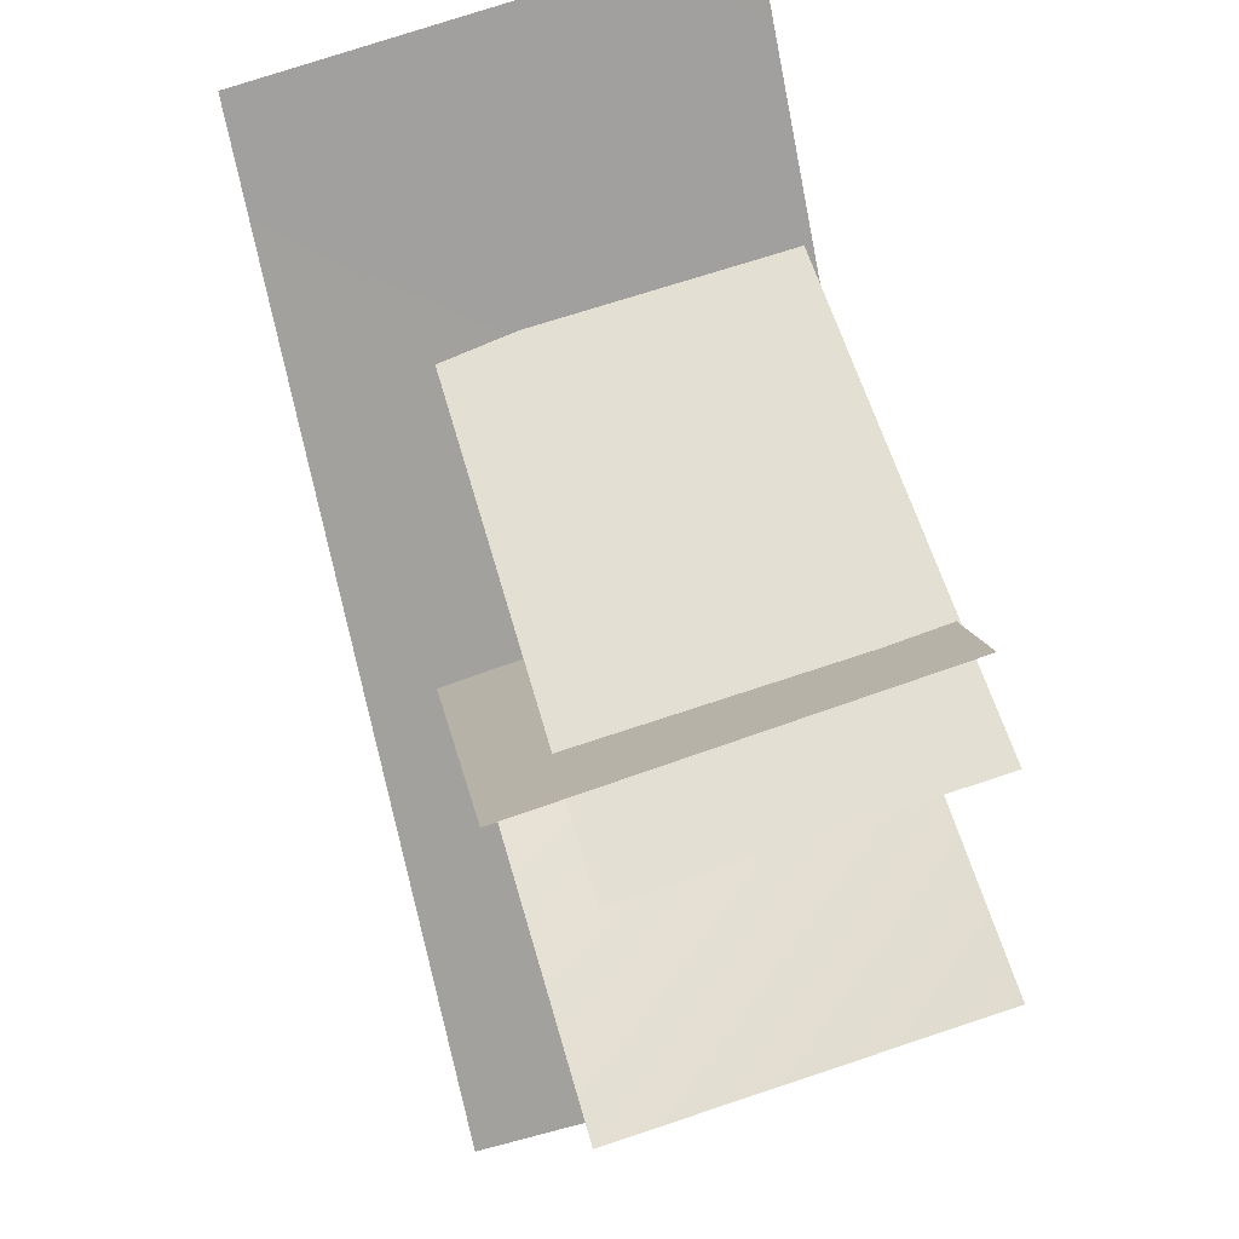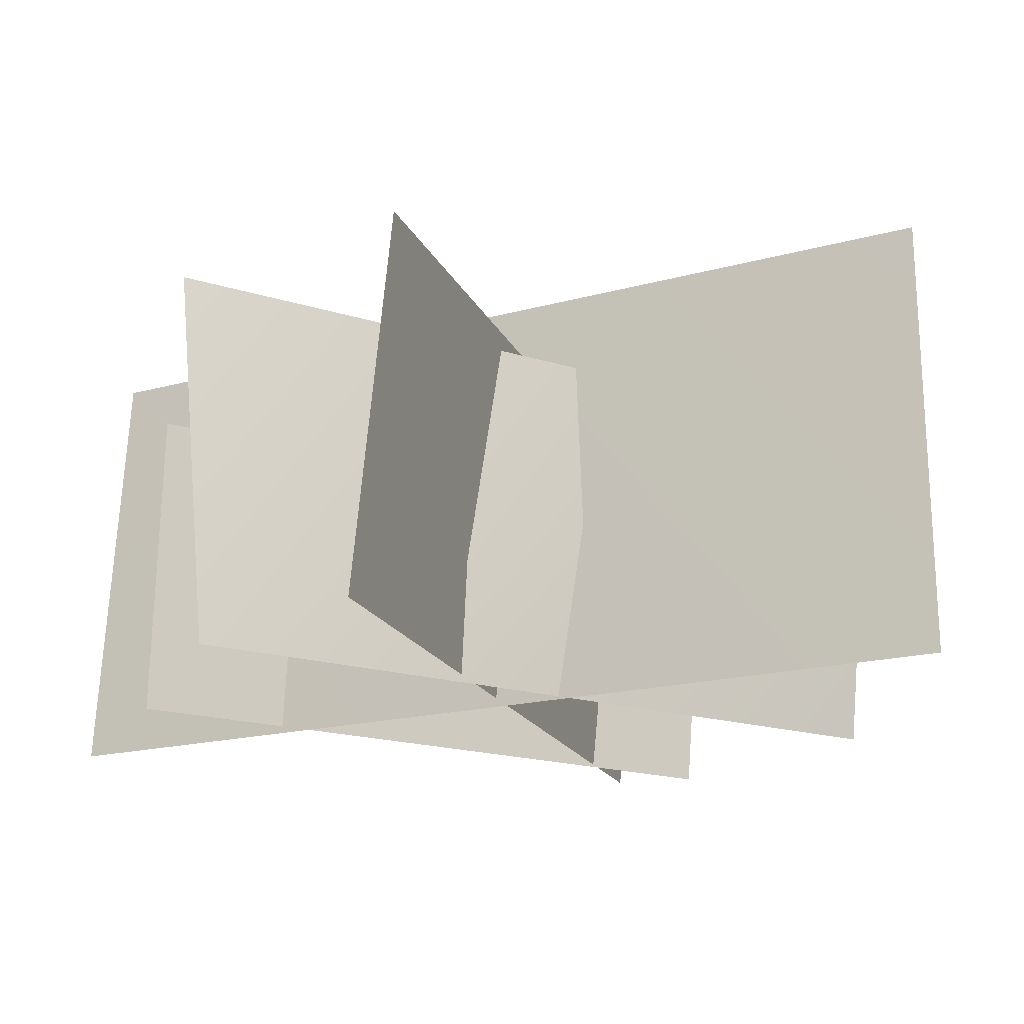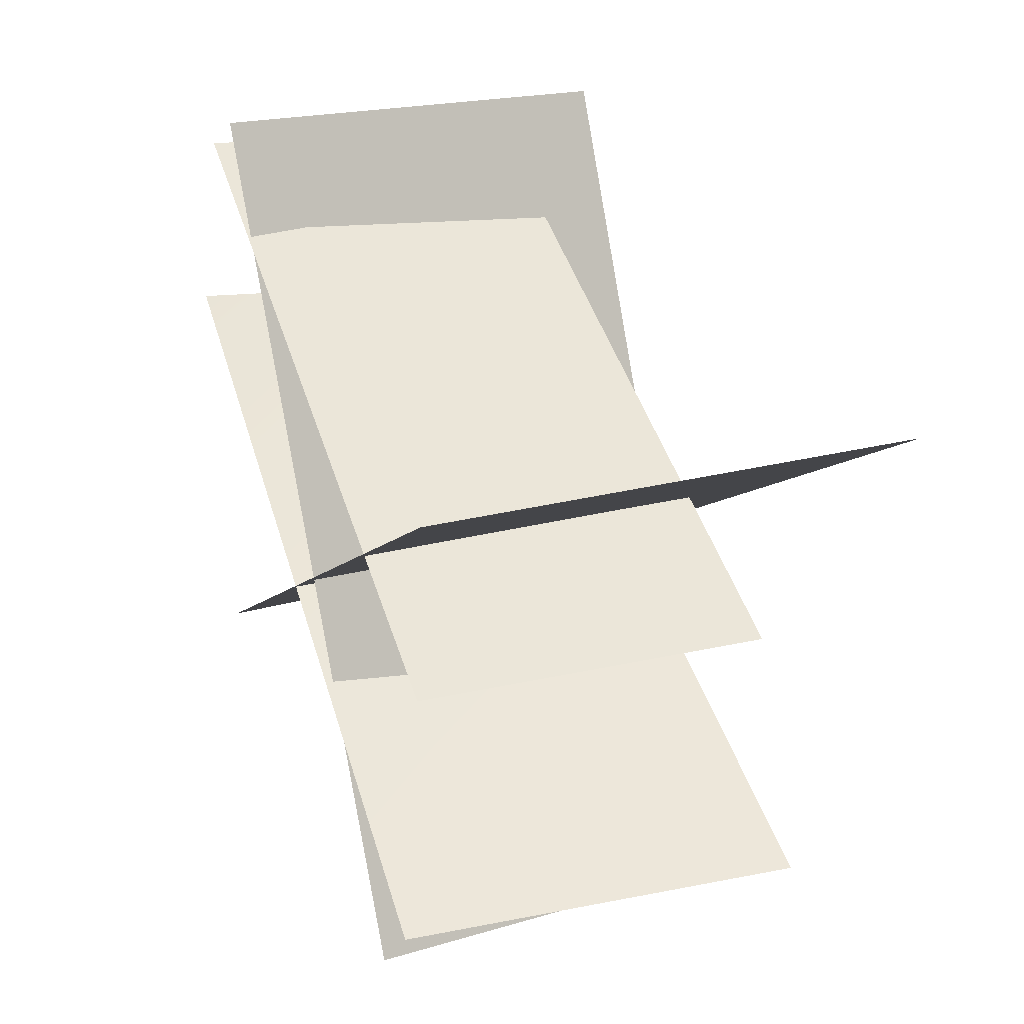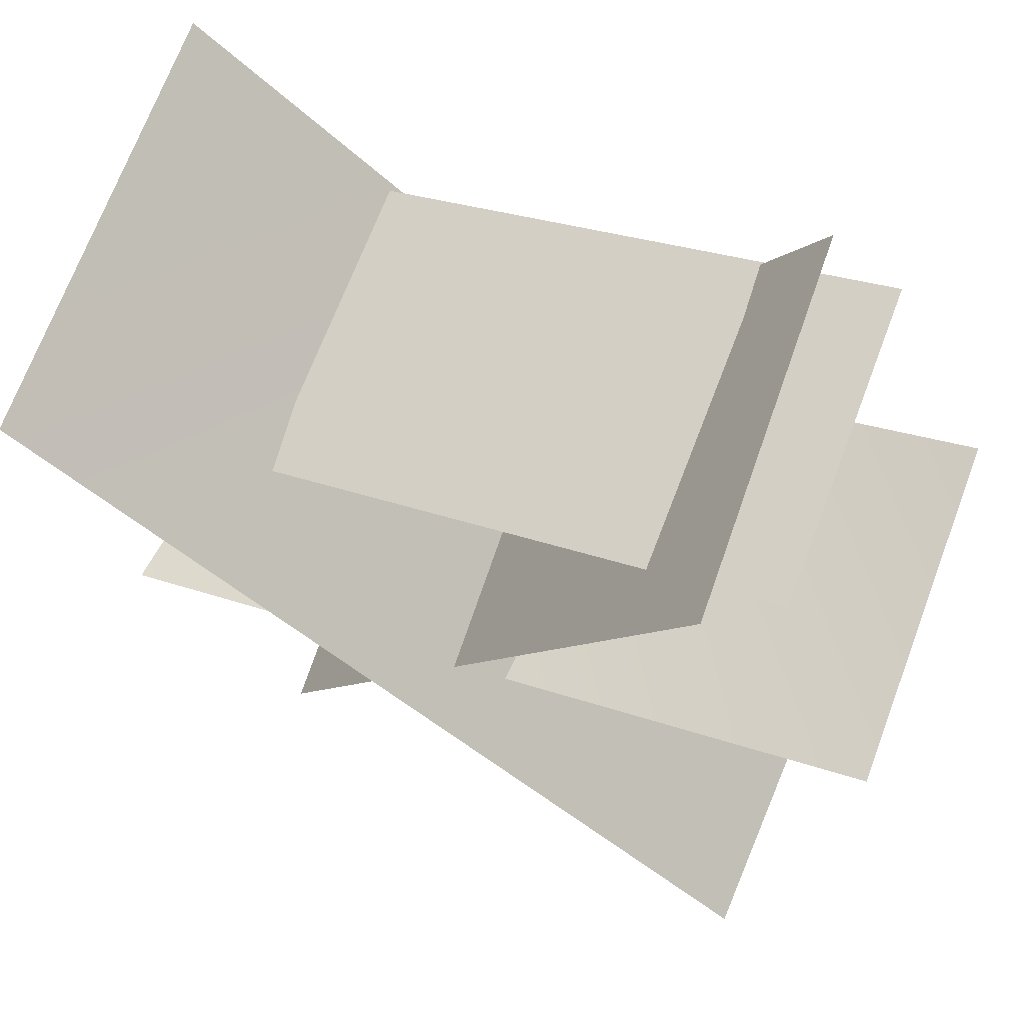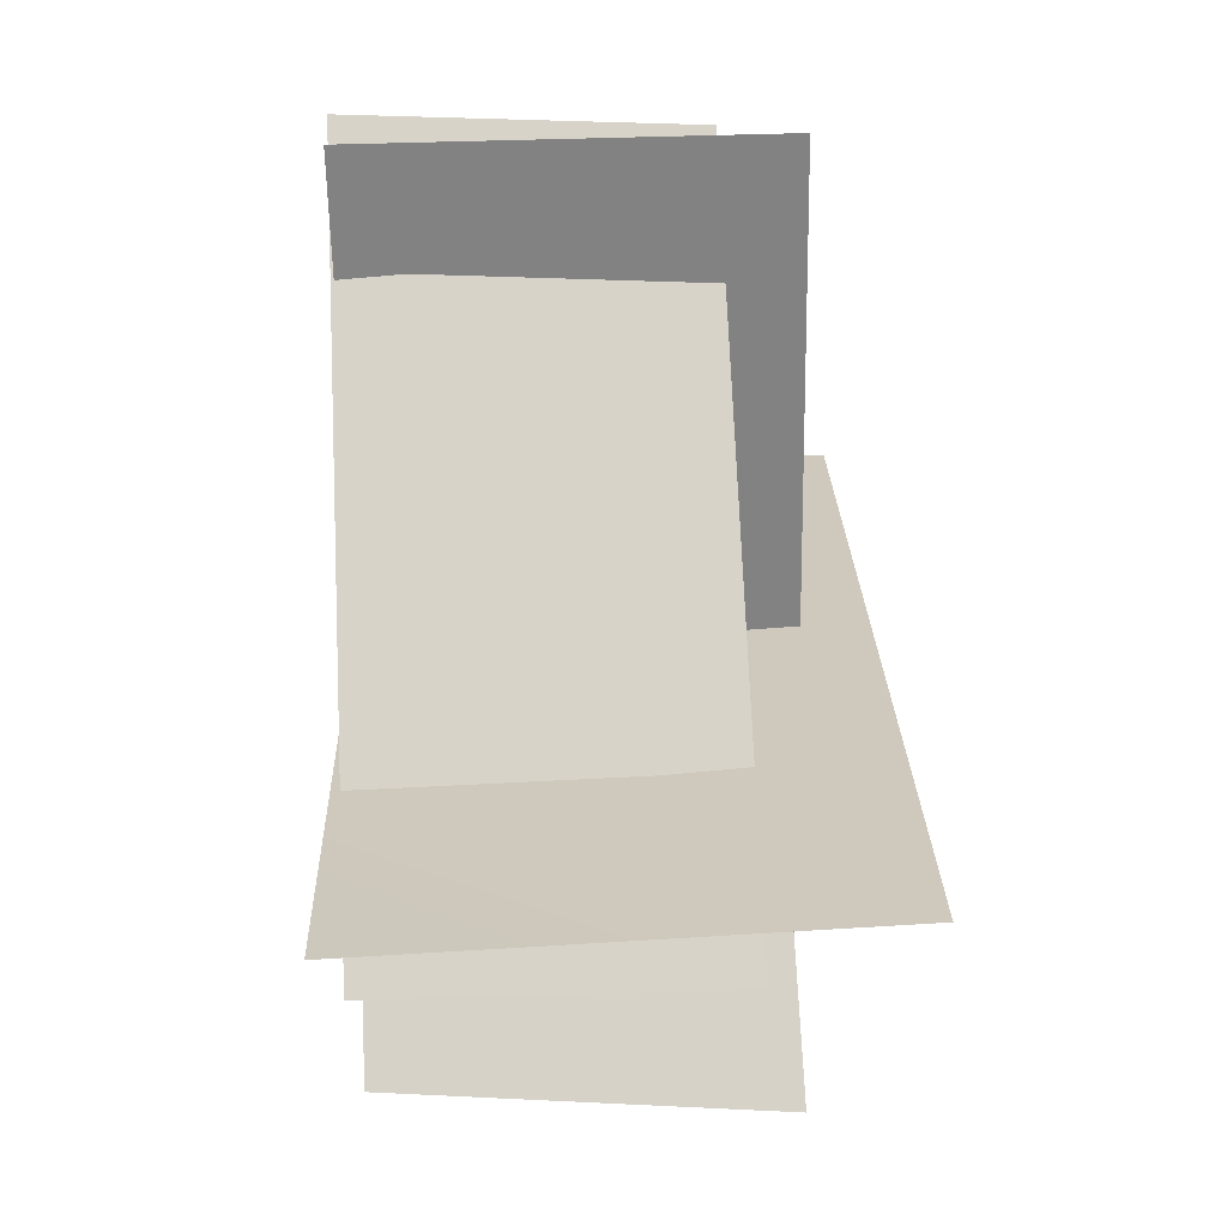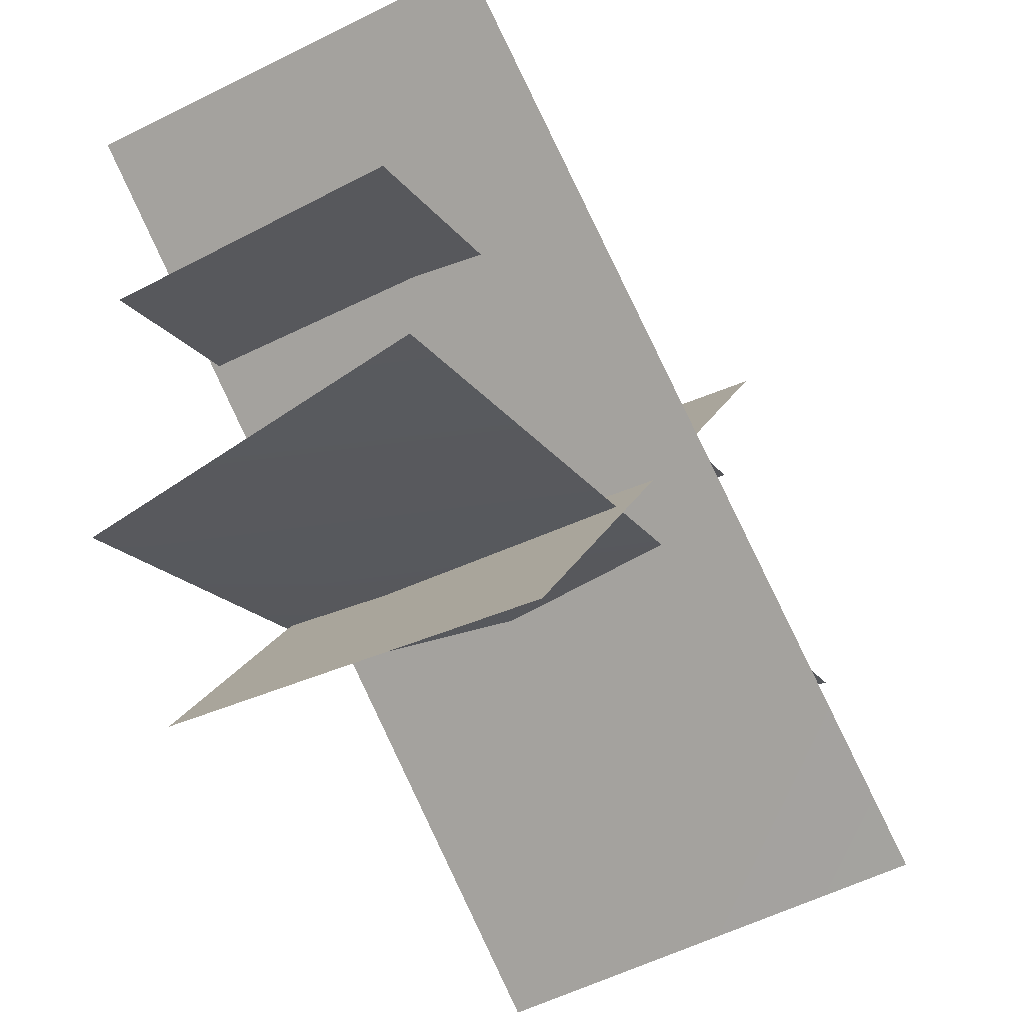
<metadata>
{"format":"obj","ext":"obj","renderer":"f3d","projection":"perspective","resolution":1024,"background":"white","views":[{"elev":70.0,"azim":-104.7,"up":"+Z"},{"elev":-19.1,"azim":167.4,"up":"+Y"},{"elev":34.6,"azim":70.7,"up":"+Z"},{"elev":66.9,"azim":-156.9,"up":"+Z"},{"elev":61.7,"azim":87.9,"up":"+Z"},{"elev":-46.3,"azim":123.7,"up":"+Z"}]}
</metadata>
<code>
o GrassPatch01_LoD_GrassPatch01.002
v 14.71 -2.457 -26.85
v -17.15 -2.444 24.23
v -18.77 24.54 21.94
v 12.5 24.35 -28.16
v 23.2 -3.227 -16.51
v -30.89 -2.566 3.247
v -31.95 22.39 -0.4962
v 25.55 23.59 -16.33
v -26.27 -3.118 -24.91
v 28.98 -3.118 20.49
v 27.44 28.53 18.64
v -26.27 28.99 -24.91
v 25.42 -2.554 5.284
v -22.29 -2.667 20.43
v 25.12 20.28 3.943
v -23.12 19.65 17.37
f 2 1 3
f 7 6 5
f 14 13 15 16
f 12 11 9
f 11 10 9
f 8 7 5
f 1 4 3

</code>
